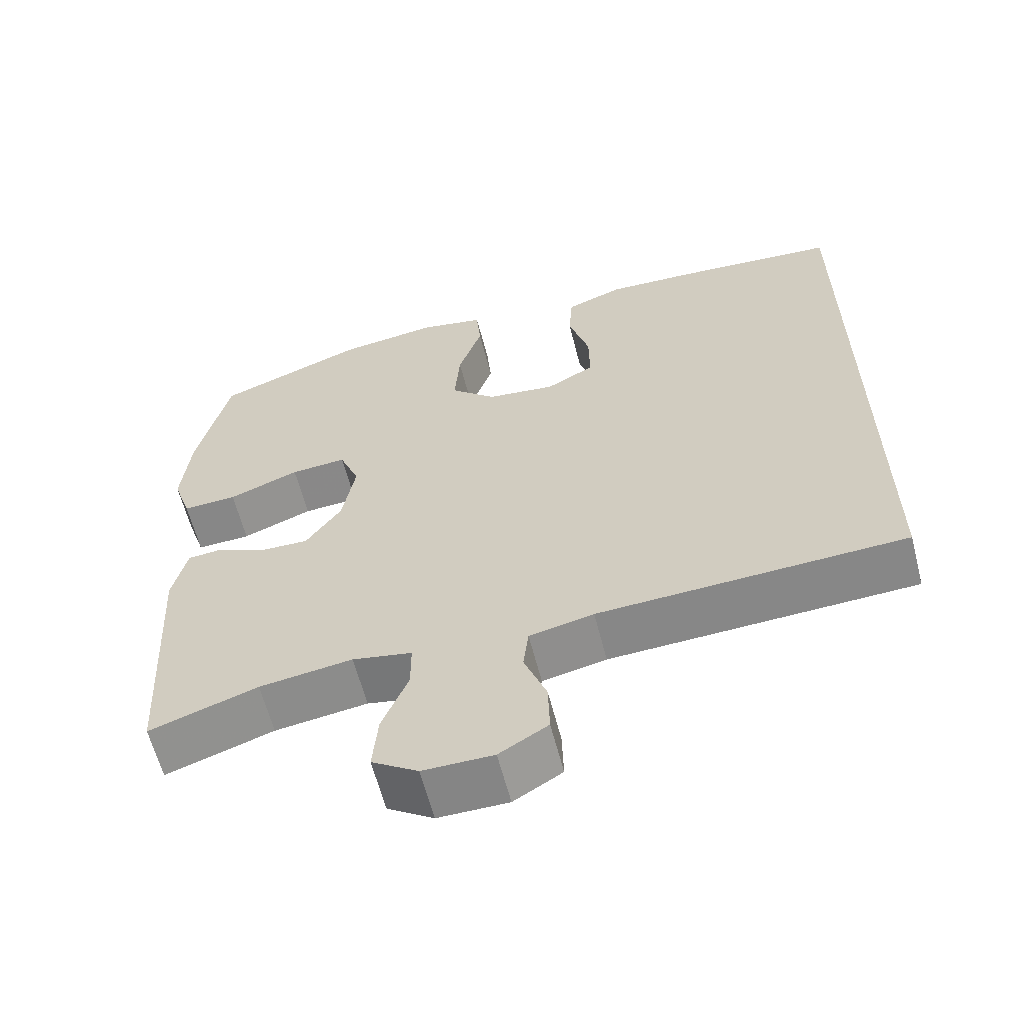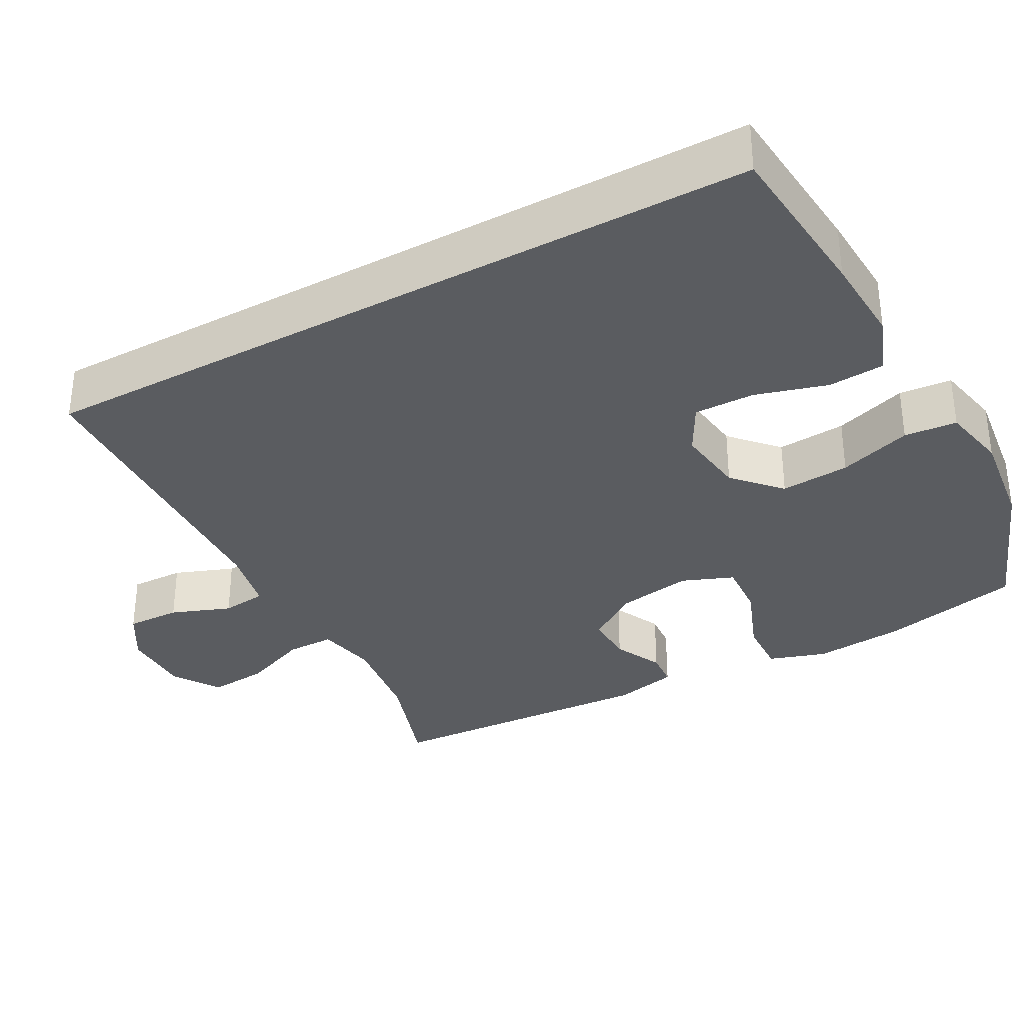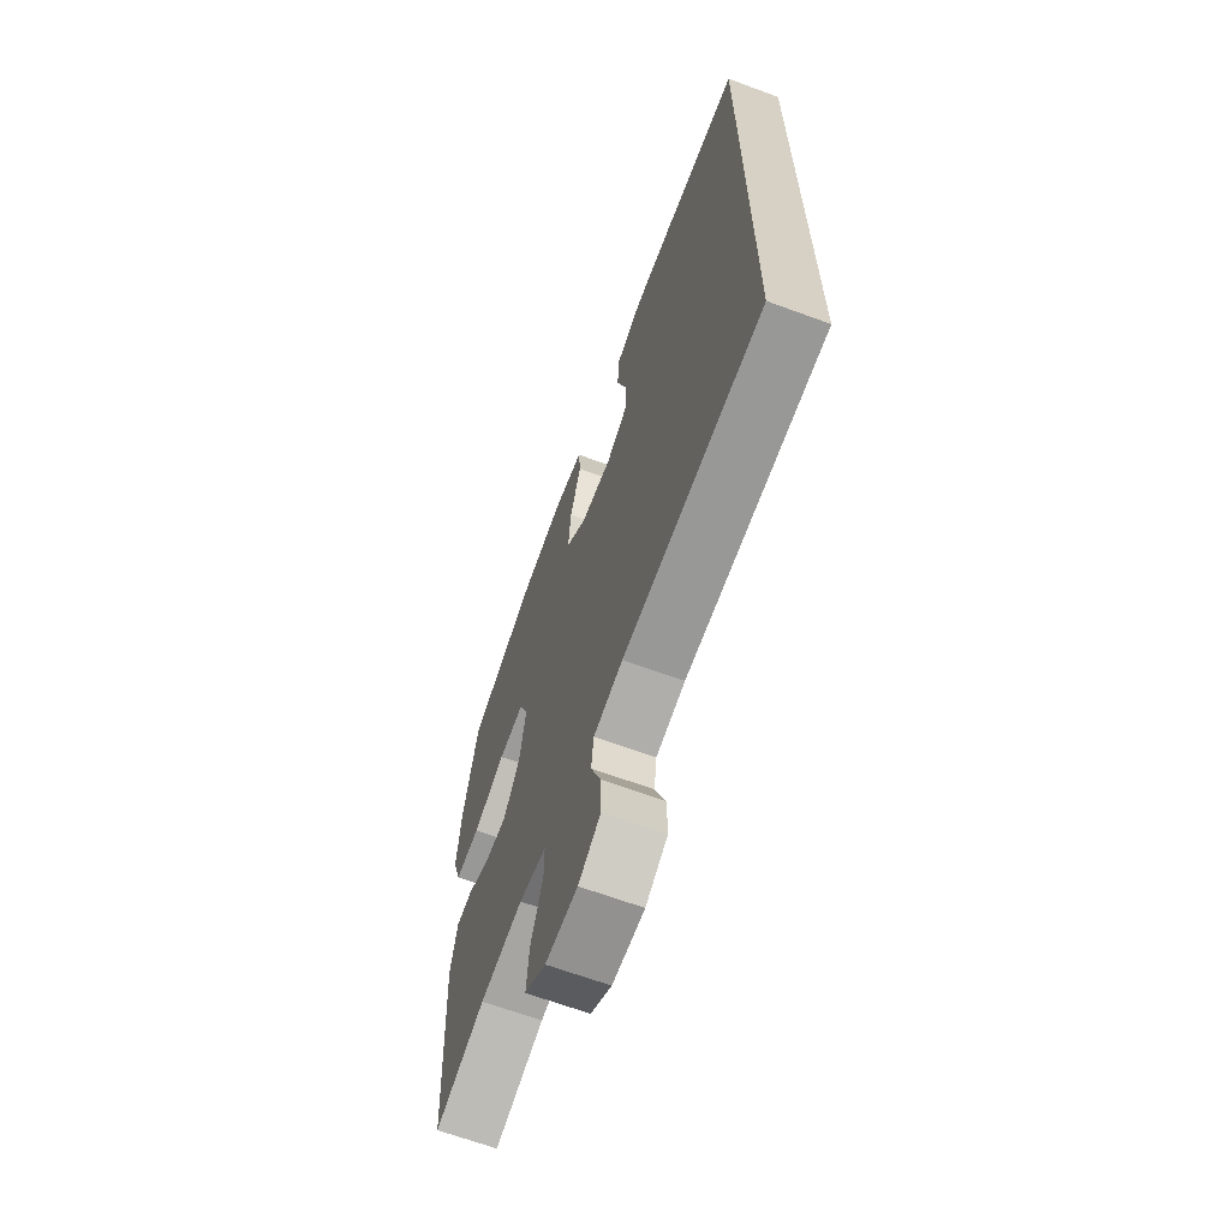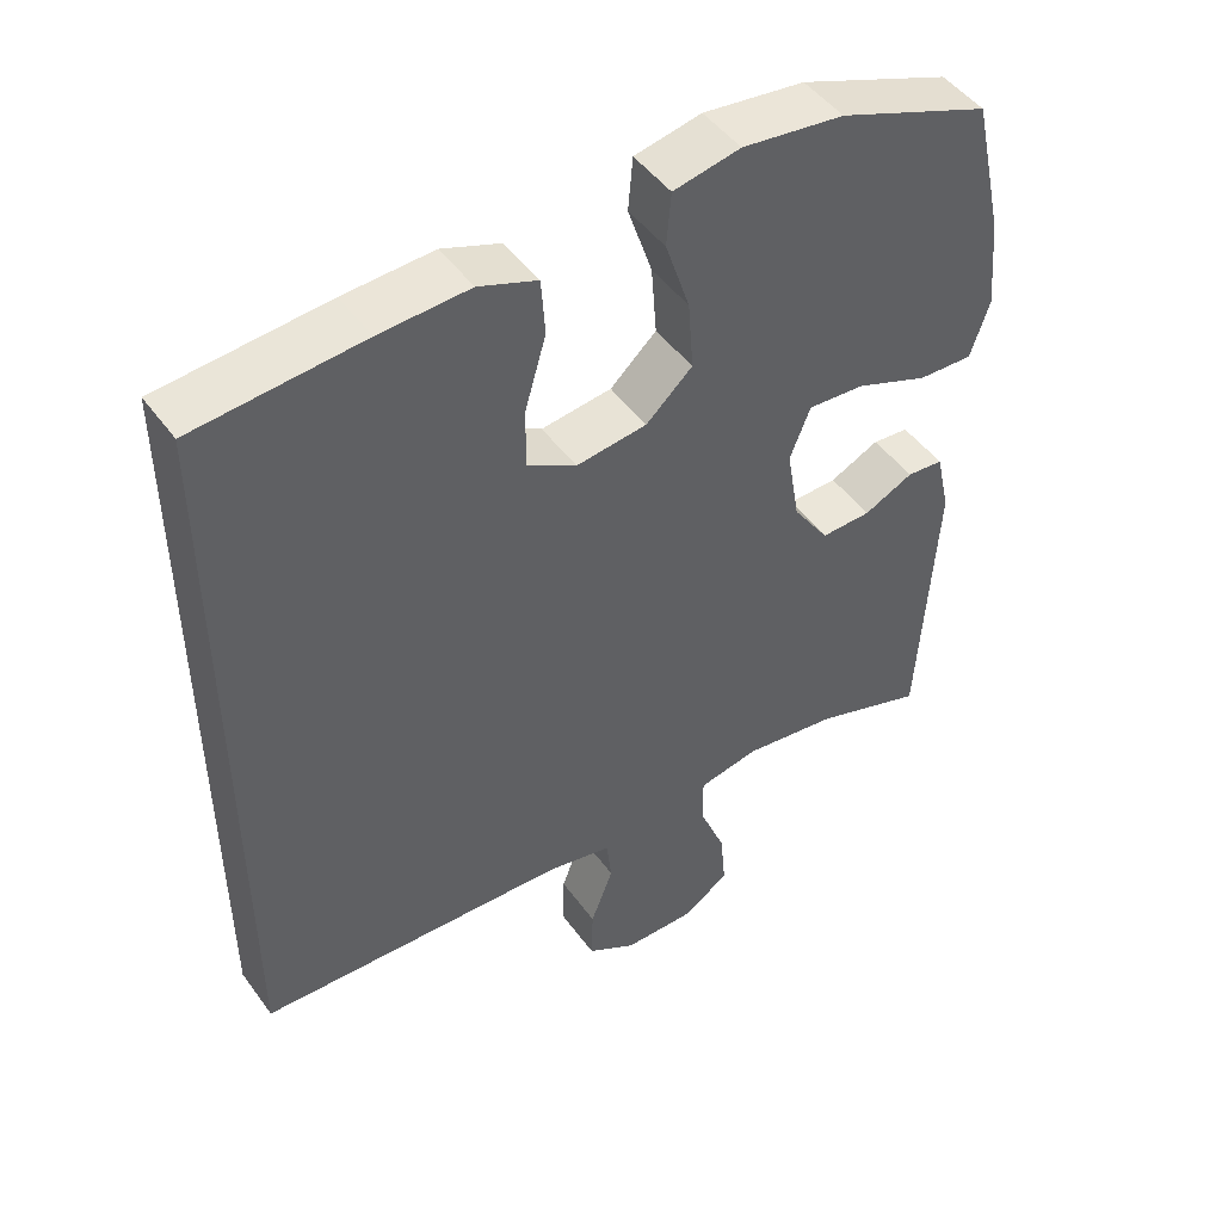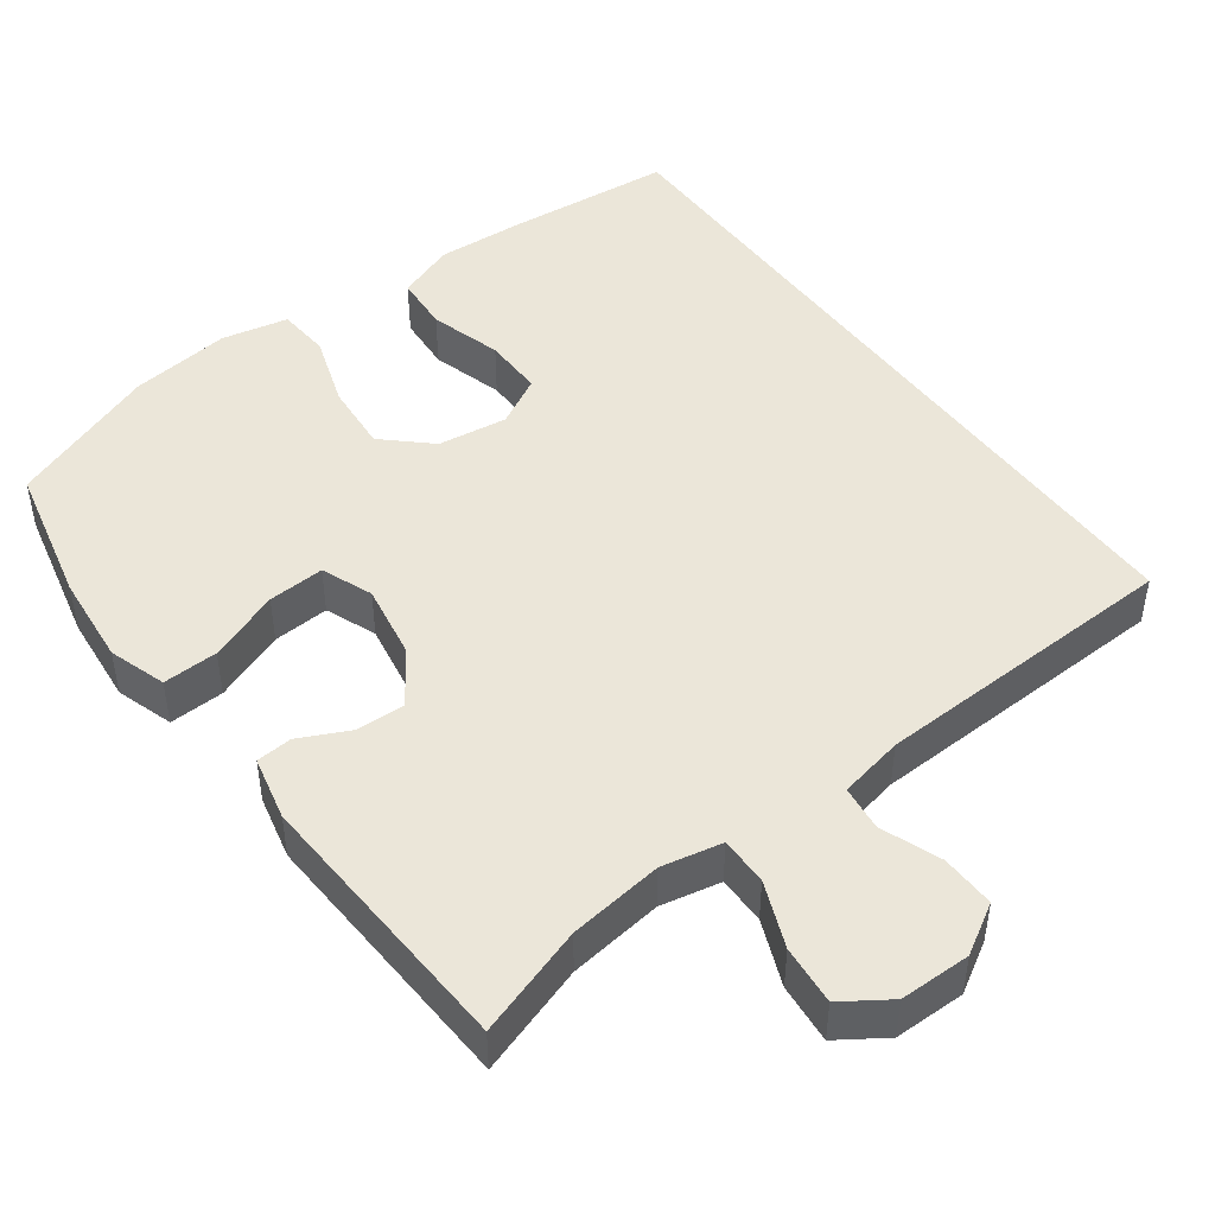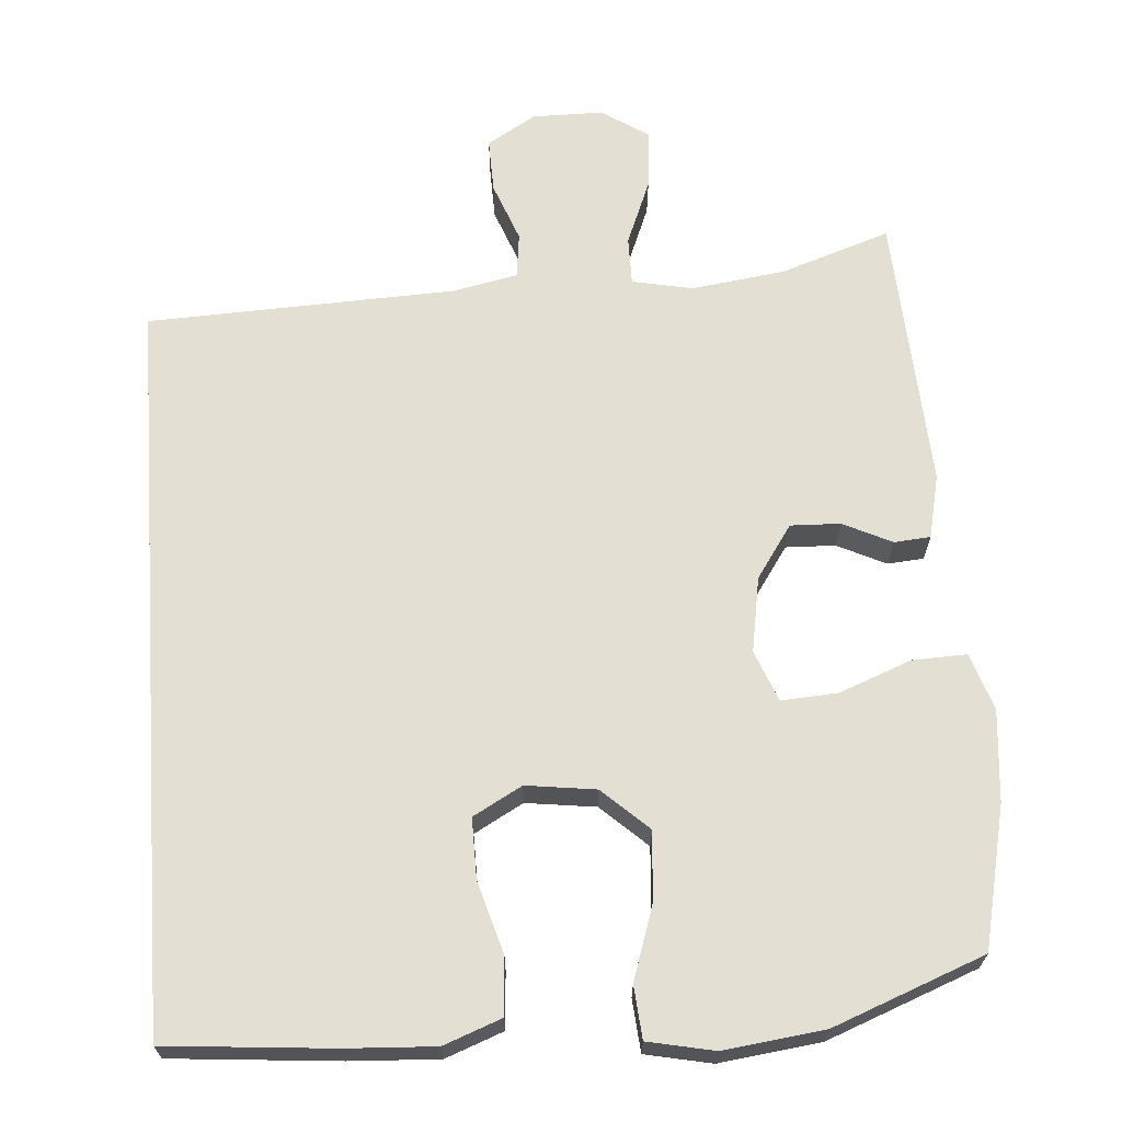
<metadata>
{"format":"obj","ext":"obj","renderer":"f3d","projection":"perspective","resolution":1024,"background":"white","views":[{"elev":-61.7,"azim":-165.6,"up":"+Z"},{"elev":-33.9,"azim":-61.2,"up":"+Y"},{"elev":-66.1,"azim":-110.3,"up":"+Z"},{"elev":47.8,"azim":-34.3,"up":"+Z"},{"elev":46.7,"azim":143.8,"up":"+Y"},{"elev":66.6,"azim":-4.1,"up":"+Y"}]}
</metadata>
<code>
v 0.5 0.07 -0.5
v 0.355 0.07 -0.451
v 0.23 0.07 -0.434
v 0.15 0.07 -0.45
v 0.15 0.07 -0.514
v 0.185 0.07 -0.601
v 0.192 0.07 -0.68
v 0.13 0.07 -0.721
v 0.036 0.07 -0.721
v -0.029 0.07 -0.682
v -0.027 0.07 -0.61
v 0.003 0.07 -0.531
v -0.004 0.07 -0.471
v -0.09 0.07 -0.453
v -0.5 0.07 -0.436
v -0.5 0.07 0.54
v -0.279 0.07 0.559
v -0.161 0.07 0.565
v -0.084 0.07 0.536
v -0.079 0.07 0.461
v -0.107 0.07 0.365
v -0.108 0.07 0.285
v -0.043 0.07 0.249
v 0.05 0.07 0.261
v 0.111 0.07 0.317
v 0.104 0.07 0.409
v 0.072 0.07 0.506
v 0.078 0.07 0.576
v 0.166 0.07 0.594
v 0.3 0.07 0.577
v 0.5 0.07 0.5
v 0.542 0.07 0.313
v 0.553 0.07 0.192
v 0.528 0.07 0.116
v 0.455 0.07 0.119
v 0.36 0.07 0.156
v 0.285 0.07 0.161
v 0.258 0.07 0.093
v 0.275 0.07 -0.007
v 0.323 0.07 -0.077
v 0.389 0.07 -0.075
v 0.454 0.07 -0.044
v 0.502 0.07 -0.048
v 0.521 0.07 -0.133
v 0.5 0 -0.5
v 0.355 0 -0.451
v 0.23 0 -0.434
v 0.15 0 -0.45
v 0.15 0 -0.514
v 0.185 0 -0.601
v 0.192 0 -0.68
v 0.13 0 -0.721
v 0.036 0 -0.721
v -0.029 0 -0.682
v -0.027 0 -0.61
v 0.003 0 -0.531
v -0.004 0 -0.471
v -0.09 0 -0.453
v -0.5 0 -0.436
v -0.5 0 0.54
v -0.279 0 0.559
v -0.161 0 0.565
v -0.084 0 0.536
v -0.079 0 0.461
v -0.107 0 0.365
v -0.108 0 0.285
v -0.043 0 0.249
v 0.05 0 0.261
v 0.111 0 0.317
v 0.104 0 0.409
v 0.072 0 0.506
v 0.078 0 0.576
v 0.166 0 0.594
v 0.3 0 0.577
v 0.5 0 0.5
v 0.542 0 0.313
v 0.553 0 0.192
v 0.528 0 0.116
v 0.455 0 0.119
v 0.36 0 0.156
v 0.285 0 0.161
v 0.258 0 0.093
v 0.275 0 -0.007
v 0.323 0 -0.077
v 0.389 0 -0.075
v 0.454 0 -0.044
v 0.502 0 -0.048
v 0.521 0 -0.133
f 41 42 43 44
f 40 41 44 1
f 39 40 1 2
f 33 34 35 36
f 33 36 37
f 32 33 37
f 31 32 37
f 30 31 37
f 29 30 37 38
f 26 27 28 29
f 25 26 29 38
f 18 19 20 21
f 18 21 22
f 17 18 22
f 14 15 16 17
f 13 14 17 22
f 9 10 11 12
f 9 12 13
f 5 6 7 8
f 4 5 8 9
f 39 2 3
f 39 3 4
f 24 25 38 39
f 23 24 39 4
f 13 22 23
f 4 9 13 23
f 88 87 86 85
f 45 88 85 84
f 46 45 84 83
f 80 79 78 77
f 81 80 77
f 81 77 76
f 81 76 75
f 81 75 74
f 82 81 74 73
f 73 72 71 70
f 82 73 70 69
f 65 64 63 62
f 66 65 62
f 66 62 61
f 61 60 59 58
f 66 61 58 57
f 56 55 54 53
f 57 56 53
f 52 51 50 49
f 53 52 49 48
f 47 46 83
f 48 47 83
f 83 82 69 68
f 48 83 68 67
f 67 66 57
f 67 57 53 48
f 1 45 46 2
f 2 46 47 3
f 3 47 48 4
f 4 48 49 5
f 5 49 50 6
f 6 50 51 7
f 7 51 52 8
f 8 52 53 9
f 9 53 54 10
f 10 54 55 11
f 11 55 56 12
f 12 56 57 13
f 13 57 58 14
f 14 58 59 15
f 15 59 60 16
f 16 60 61 17
f 17 61 62 18
f 18 62 63 19
f 19 63 64 20
f 20 64 65 21
f 21 65 66 22
f 22 66 67 23
f 23 67 68 24
f 24 68 69 25
f 25 69 70 26
f 26 70 71 27
f 27 71 72 28
f 28 72 73 29
f 29 73 74 30
f 30 74 75 31
f 31 75 76 32
f 32 76 77 33
f 33 77 78 34
f 34 78 79 35
f 35 79 80 36
f 36 80 81 37
f 37 81 82 38
f 38 82 83 39
f 39 83 84 40
f 40 84 85 41
f 41 85 86 42
f 42 86 87 43
f 43 87 88 44
f 44 88 45 1

</code>
